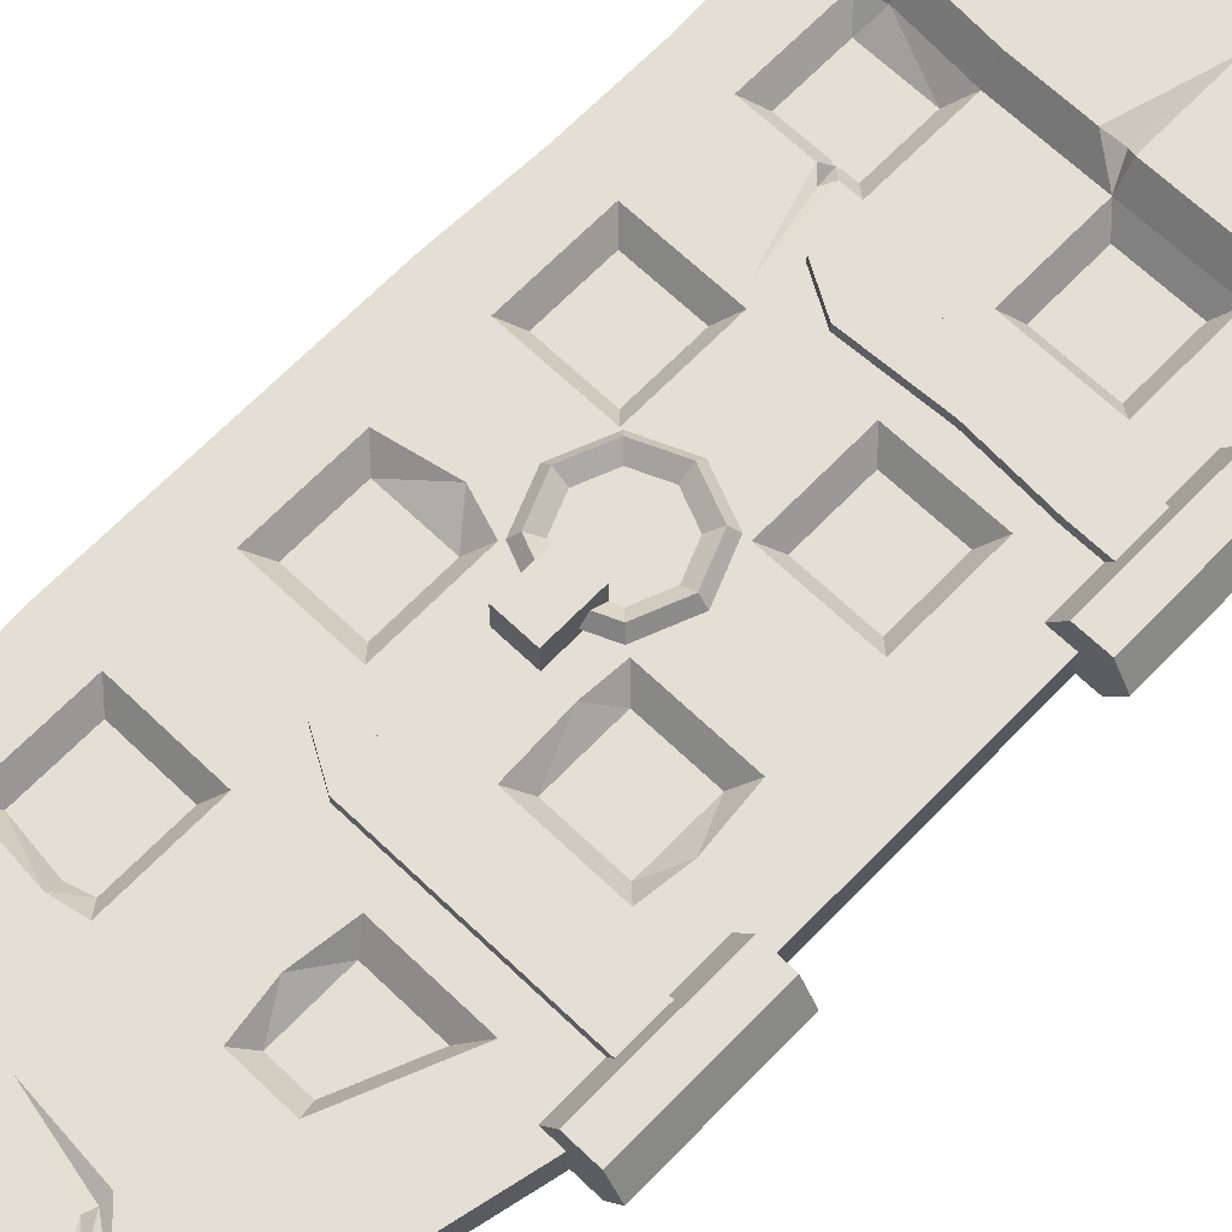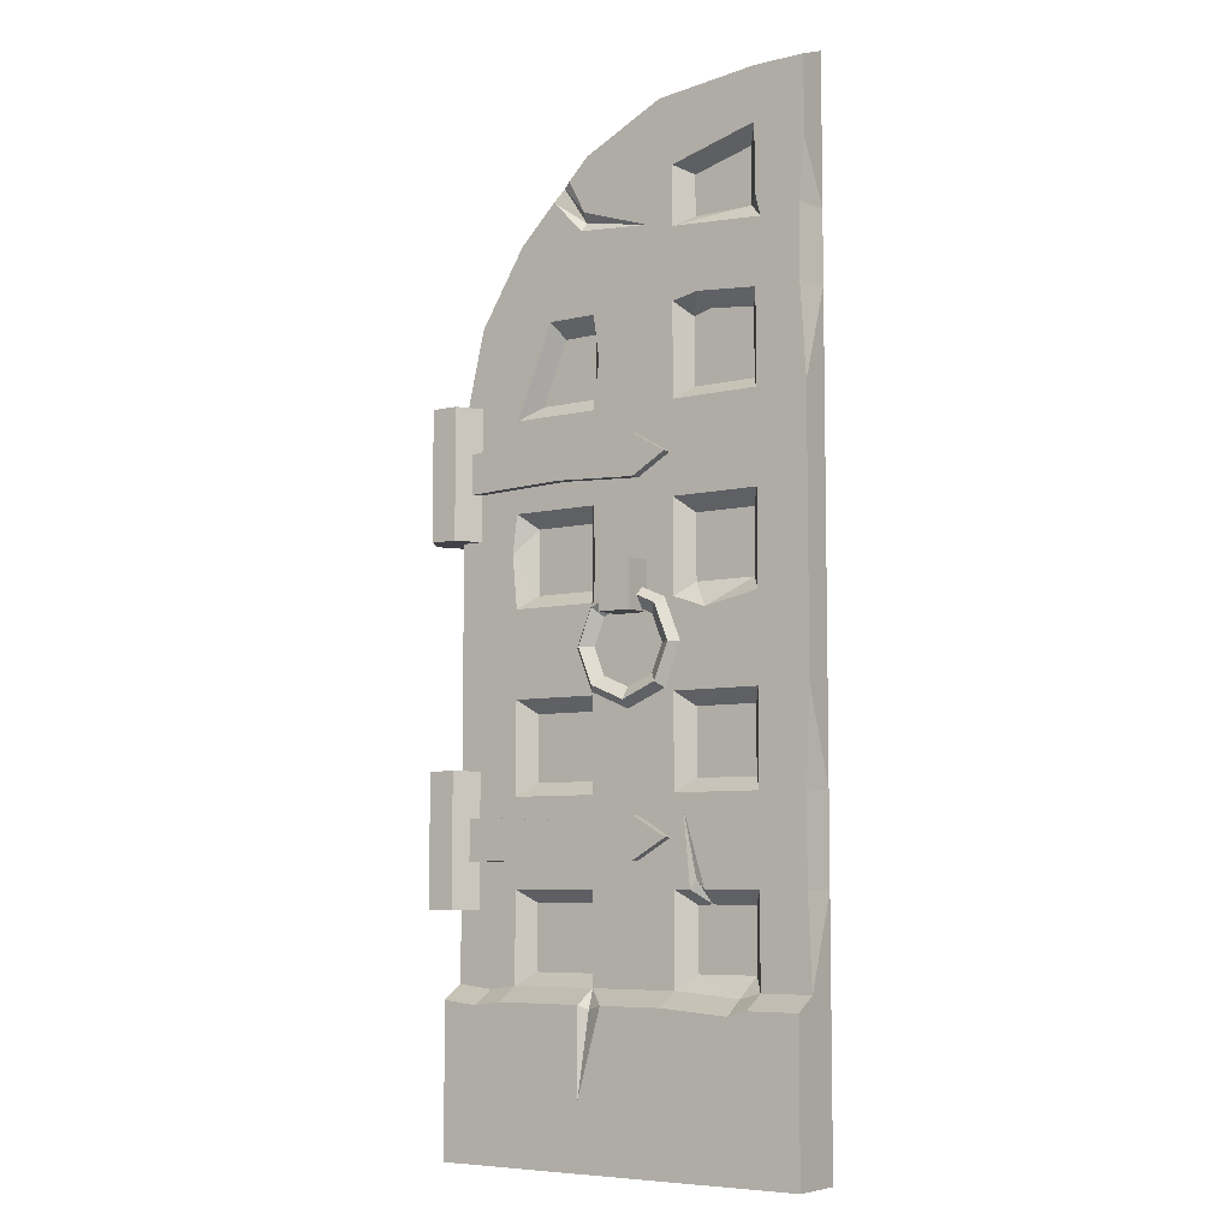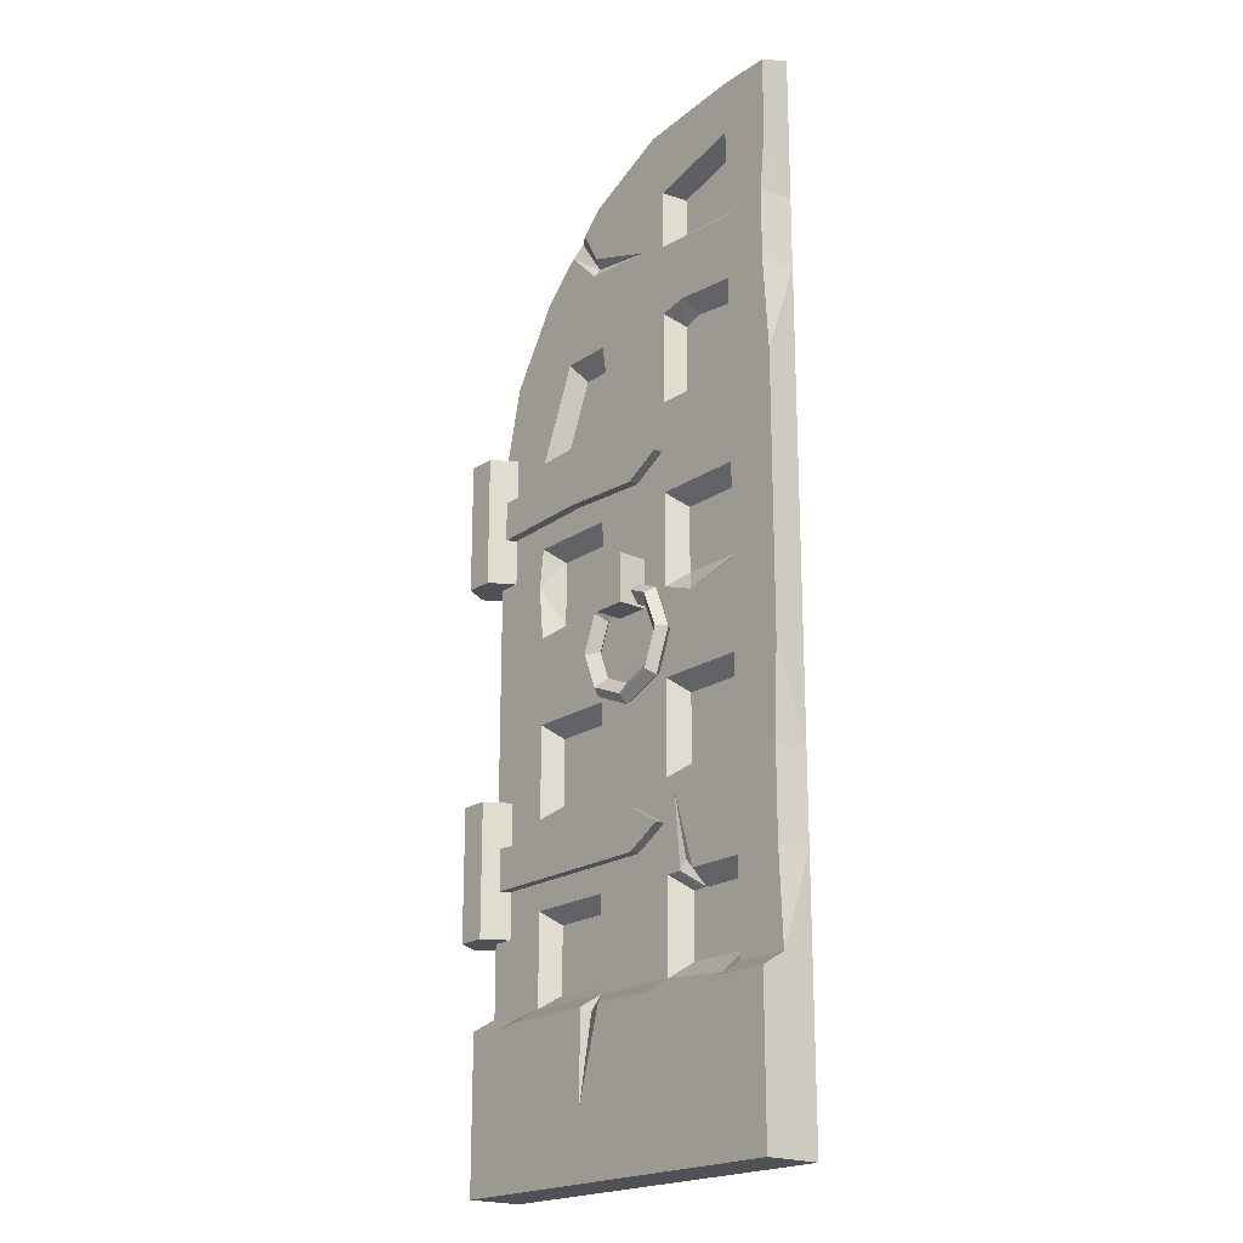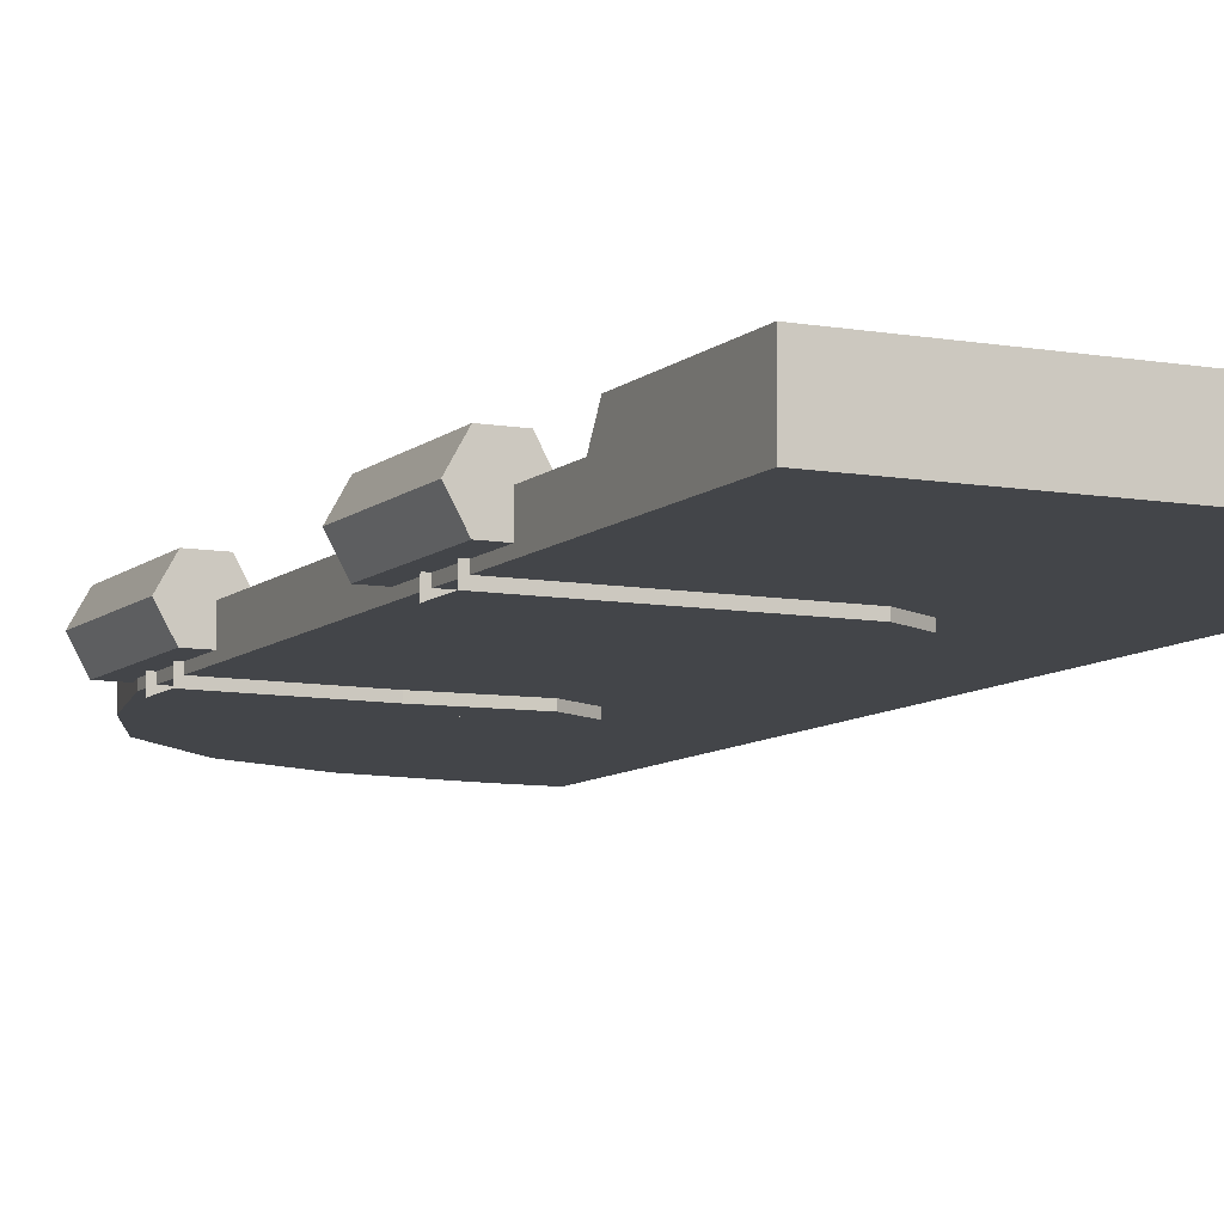
<metadata>
{"format":"obj","ext":"obj","renderer":"f3d","projection":"perspective","resolution":1024,"background":"white","views":[{"elev":66.3,"azim":-136.1,"up":"+Z"},{"elev":-6.7,"azim":35.2,"up":"+Y"},{"elev":-20.3,"azim":50.3,"up":"+Y"},{"elev":-8.6,"azim":-25.8,"up":"+Z"}]}
</metadata>
<code>
v -102.4 0 13.41
v -85.78 0 13.41
v -62.88 0 13.41
v -39.99 0 13.41
v -17.1 0 13.41
v -3.796 0 13.41
v -102.4 16.52 13.41
v -3.796 16.52 13.41
v -102.4 41.75 13.41
v -85.78 41.75 13.41
v -62.88 41.75 13.41
v -39.99 41.75 13.41
v -17.1 41.75 13.41
v -3.796 41.75 13.41
v -102.4 64.62 13.41
v -85.78 64.62 13.41
v -62.88 64.62 13.41
v -39.99 64.62 13.41
v -17.1 64.62 13.41
v -4.823 64.62 13.41
v -102.4 86.69 13.41
v -85.78 86.69 13.41
v -62.88 86.69 13.41
v -39.99 86.69 13.41
v -17.1 86.69 13.41
v -4.823 86.69 13.41
v -102.4 110.1 13.41
v -85.78 110.1 13.41
v -62.88 110.1 13.41
v -39.99 110.1 13.41
v -17.1 110.1 13.41
v -3.796 110.1 13.41
v -102.4 132.1 13.41
v -85.78 132.1 13.41
v -62.88 132.1 13.41
v -39.99 132.1 13.41
v -17.1 132.1 13.41
v -3.796 132.1 13.41
v -102.4 155.6 13.41
v -85.78 155.6 13.41
v -62.88 155.6 13.41
v -39.99 155.6 13.41
v -17.1 155.6 13.41
v -3.796 155.6 13.41
v -102.4 178.7 13.41
v -85.78 178.7 13.41
v -62.88 178.7 13.41
v -39.99 178.7 13.41
v -17.1 178.7 13.41
v -3.796 178.7 13.41
v -96.64 203 13.41
v -75.83 202.1 13.41
v -62.88 202.1 13.41
v -39.99 202.1 13.41
v -17.1 202.1 13.41
v -5.346 202.1 13.41
v -63.31 214.4 13.41
v -39.99 220.2 13.41
v -15.65 218.5 13.41
v -5.346 220.2 13.41
v -82.57 44.95 8.875
v -66.09 44.95 8.875
v -66.09 61.42 8.875
v -82.57 61.42 8.875
v -36.38 45.41 8.875
v -20.7 45.41 8.875
v -20.7 61.08 8.875
v -36.38 61.08 8.875
v -82.45 90.1 8.875
v -66.21 90.1 8.875
v -66.21 106.7 8.875
v -82.45 106.7 8.875
v -36.64 90.12 8.875
v -20.45 90.12 8.875
v -20.45 106.7 8.875
v -36.64 106.7 8.875
v -82.33 135.7 8.875
v -66.33 135.7 8.875
v -66.33 152.1 8.875
v -82.33 152.1 8.875
v -36.49 135.7 8.875
v -20.6 135.7 8.875
v -20.6 152 8.875
v -36.49 152 8.875
v -81.07 182.4 8.875
v -65.42 182.4 8.875
v -65.42 198.4 8.875
v -74.27 198.4 8.875
v -36.79 182 8.875
v -20.3 182 8.875
v -20.3 198.8 8.875
v -36.79 198.8 8.875
v -102.4 0 19.37
v -85.78 0 19.37
v -85.78 16.52 19.37
v -102.4 16.52 19.37
v -62.88 0 19.37
v -62.88 16.52 19.37
v -39.99 0 19.37
v -39.99 16.52 19.37
v -17.1 0 19.37
v -17.1 16.52 19.37
v -3.796 0 19.37
v -3.796 16.52 19.37
v -85.78 38.14 19.37
v -102.4 38.14 19.37
v -62.88 38.14 19.37
v -39.99 38.14 19.37
v -17.1 38.14 19.37
v -3.796 38.14 19.37
v -39.99 235.1 13.41
v -17.1 241.2 13.41
v -3.796 235.1 13.41
v -43.63 252.1 13.41
v -17.1 254.7 13.41
v -3.796 254.7 13.41
v -36.38 223 8.875
v -20.7 223 8.875
v -20.7 237.4 8.875
v -36.38 233.2 8.875
v -64.81 241.8 13.41
v -84.53 222.4 13.41
v -102.4 0 5.357
v -85.78 0 5.357
v -102.4 16.52 5.357
v -62.88 0 5.357
v -39.99 0 5.357
v -17.1 0 5.357
v -3.796 0 5.357
v -3.796 16.52 5.357
v -102.4 41.75 5.357
v -3.796 41.75 5.357
v -102.4 64.62 5.357
v -3.796 64.62 5.357
v -102.4 86.69 5.357
v -3.796 86.69 5.357
v -102.4 110.1 5.357
v -3.796 110.1 5.357
v -102.4 132.1 5.357
v -3.796 132.1 5.357
v -102.4 155.6 5.357
v -3.796 155.6 5.357
v -102.4 178.7 5.357
v -3.796 178.7 5.357
v -96.64 203 5.357
v -3.796 202.1 5.357
v -3.796 220.2 5.357
v -3.796 235.1 5.357
v -43.63 255.1 5.357
v -17.1 257.8 5.357
v -3.796 257.8 5.357
v -66.93 245.3 5.357
v -86.65 225.9 5.357
v -46.6 124.2 5.357
v -49.91 71.28 15.78
v -49.91 81.66 15.78
v -49.91 71.28 3.567
v -49.91 81.66 3.567
v -40.94 76.47 3.567
v -40.94 76.47 15.78
v -103.8 81.66 15.78
v -103.8 71.28 15.78
v -103.8 71.28 3.567
v -103.8 81.66 3.567
v -49.91 161 15.78
v -49.91 171.4 15.78
v -49.91 161 3.567
v -49.91 171.4 3.567
v -40.94 166.2 3.567
v -40.94 166.2 15.78
v -103.8 171.4 15.78
v -103.8 161 15.78
v -103.8 161 3.567
v -103.8 171.4 3.567
v -42.59 130.5 12.95
v -51.51 134.3 12.95
v -60.44 130.5 12.95
v -64.14 121.4 12.95
v -60.44 112.2 12.95
v -51.51 108.4 12.95
v -42.59 112.2 12.95
v -38.89 121.4 12.95
v -42.58 130.5 17.62
v -51.51 134.3 17.62
v -60.44 130.5 17.62
v -64.14 121.4 17.62
v -60.44 112.2 17.62
v -51.51 108.4 17.62
v -42.58 112.2 17.62
v -38.88 121.4 17.62
v -44.72 128.3 15.28
v -51.51 131.2 15.28
v -58.31 128.3 15.28
v -61.12 121.4 15.28
v -58.31 114.4 15.28
v -51.51 111.5 15.28
v -44.72 114.4 15.28
v -41.91 121.4 15.28
v -61.85 110.8 15.27
v -66.14 121.4 15.27
v -61.85 131.9 15.27
v -51.51 136.3 15.27
v -41.17 131.9 15.27
v -36.89 121.4 15.27
v -41.17 110.8 15.27
v -51.51 106.4 15.27
v -56.19 128.9 12.4
v -47.51 128.9 12.4
v -56.19 128.9 20.56
v -47.51 128.9 20.56
v -56.19 141.2 20.56
v -47.51 141.2 20.56
v -56.19 141.2 12.4
v -47.51 141.2 12.4
v -100.3 149.6 7.117
v -107.4 149.6 7.117
v -110.9 149.6 13.41
v -107.4 149.6 19.7
v -100.3 149.6 19.7
v -96.71 149.6 13.41
v -100.3 183 7.117
v -107.4 183 7.117
v -110.9 183 13.41
v -107.4 183 19.7
v -100.3 183 19.7
v -96.71 183 13.41
v -103.8 149.6 13.41
v -103.8 183 13.41
v -100.3 59.67 7.117
v -107.4 59.67 7.117
v -110.9 59.67 13.41
v -107.4 59.67 19.7
v -100.3 59.67 19.7
v -96.71 59.67 13.41
v -100.3 93.12 7.117
v -107.4 93.12 7.117
v -110.9 93.12 13.41
v -107.4 93.12 19.7
v -100.3 93.12 19.7
v -96.71 93.12 13.41
v -103.8 59.67 13.41
v -103.8 93.12 13.41
v -31.46 135.7 8.875
v -31.38 129.2 13.41
v -65.42 190.1 8.875
v -61.24 190.8 13.41
v -82.33 143.9 8.875
v -87.09 145.6 13.41
v -66.33 141.8 8.875
v -62.23 141 13.41
v -33.66 61.08 8.875
v -35.7 64.62 13.41
v -31.75 64.62 13.41
v -37.43 83.01 13.41
v -30.86 61.08 8.875
v -34.22 67.05 12.98
v -32.47 61.34 8.875
v -89.32 81.66 15.78
v -89.32 71.28 15.78
v -89.32 71.28 3.567
v -89.32 81.66 3.567
v -70.77 80.58 15.78
v -70.87 71.28 15.78
v -70.87 71.28 3.567
v -70.77 80.58 3.567
v -70.15 171.4 15.78
v -71.7 162.1 15.78
v -71.71 162.1 3.567
v -70.15 171.4 3.567
v -20.7 226.1 8.875
v -17.1 224.5 13.41
v -56.6 38.14 19.37
v -60.89 37.07 17.7
v -33.03 203.5 13.41
v -32.06 200.2 8.875
v -22.49 40.39 13.41
v -22.01 36.78 19.37
v -93.06 40.81 13.41
v -93.07 37.2 19.37
v -74.86 231.9 13.41
v -66.33 223.4 13.41
v -47.32 221.8 13.41
v -65.69 228 13.41
v -70.23 236.5 13.41
v -72.41 235.4 12.25
v -66.01 225.7 11.82
f 93 94 96
f 96 94 95
f 94 97 95
f 95 97 98
f 97 99 98
f 98 99 100
f 99 101 100
f 100 101 102
f 101 103 102
f 102 103 104
f 105 279 95
f 95 279 96
f 96 279 106
f 95 98 105
f 105 98 107
f 98 100 272
f 272 100 108
f 109 277 102
f 102 277 100
f 100 277 108
f 102 104 109
f 109 104 110
f 16 15 10
f 10 15 278
f 9 278 15
f 61 62 64
f 64 62 63
f 11 12 17
f 17 12 18
f 65 66 68
f 68 66 251
f 251 66 257
f 257 66 255
f 66 67 255
f 14 20 13
f 13 20 19
f 15 16 21
f 21 16 22
f 16 17 22
f 22 17 23
f 17 18 23
f 23 18 24
f 24 254 25
f 25 254 19
f 254 253 19
f 19 20 25
f 25 20 26
f 21 22 27
f 27 22 28
f 69 70 72
f 72 70 71
f 23 24 29
f 29 24 30
f 73 74 76
f 76 74 75
f 25 26 31
f 31 26 32
f 27 28 33
f 33 28 34
f 28 29 34
f 34 29 35
f 29 30 35
f 35 30 36
f 36 30 244
f 30 31 244
f 31 37 244
f 31 32 37
f 37 32 38
f 40 39 248
f 39 33 248
f 33 34 248
f 77 78 247
f 78 249 247
f 249 79 247
f 79 80 247
f 35 36 250
f 36 42 250
f 42 41 250
f 81 243 84
f 84 243 83
f 243 82 83
f 37 38 43
f 43 38 44
f 39 40 45
f 45 40 46
f 40 41 46
f 46 41 47
f 41 42 47
f 47 42 48
f 42 43 48
f 48 43 49
f 43 44 49
f 49 44 50
f 45 46 51
f 51 46 52
f 85 86 88
f 86 245 88
f 245 87 88
f 47 48 246
f 48 54 246
f 54 53 246
f 89 90 92
f 92 90 275
f 90 91 275
f 50 56 49
f 49 56 55
f 52 53 57
f 53 54 57
f 57 54 58
f 54 274 58
f 58 274 59
f 274 55 59
f 55 56 59
f 59 56 60
f 10 11 61
f 61 11 62
f 11 17 62
f 62 17 63
f 17 16 63
f 63 16 64
f 16 10 64
f 64 10 61
f 12 276 65
f 13 66 276
f 276 66 65
f 13 19 66
f 66 19 67
f 251 252 68
f 68 252 18
f 12 65 18
f 18 65 68
f 22 23 69
f 69 23 70
f 23 29 70
f 70 29 71
f 29 28 71
f 71 28 72
f 28 22 72
f 72 22 69
f 24 25 73
f 73 25 74
f 25 31 74
f 74 31 75
f 31 30 75
f 75 30 76
f 30 24 76
f 76 24 73
f 34 35 77
f 77 35 78
f 249 250 79
f 79 250 41
f 41 40 79
f 79 40 80
f 247 248 77
f 77 248 34
f 243 244 82
f 82 244 37
f 37 43 82
f 82 43 83
f 43 42 83
f 83 42 84
f 42 36 84
f 84 36 81
f 46 47 85
f 85 47 86
f 245 246 87
f 87 246 53
f 53 52 87
f 87 52 88
f 46 85 52
f 52 85 88
f 48 49 89
f 89 49 90
f 49 55 90
f 90 55 91
f 55 274 91
f 91 274 275
f 54 48 92
f 92 48 89
f 1 2 93
f 93 2 94
f 7 1 96
f 96 1 93
f 2 3 94
f 94 3 97
f 3 4 97
f 97 4 99
f 4 5 99
f 99 5 101
f 5 6 101
f 101 6 103
f 6 8 103
f 103 8 104
f 10 278 105
f 105 278 279
f 9 7 106
f 106 7 96
f 11 10 107
f 107 10 105
f 11 272 12
f 12 272 108
f 13 276 109
f 109 276 277
f 14 110 8
f 8 110 104
f 14 13 110
f 110 13 109
f 119 120 270
f 117 118 120
f 118 270 120
f 112 271 113
f 113 271 60
f 59 60 271
f 111 112 114
f 114 112 115
f 113 116 112
f 112 116 115
f 59 118 58
f 58 118 117
f 270 271 119
f 119 271 112
f 112 111 119
f 119 111 120
f 58 117 111
f 111 117 120
f 282 283 286
f 286 283 285
f 285 283 284
f 57 122 52
f 52 122 51
f 57 58 282
f 282 58 111
f 2 1 124
f 124 1 123
f 1 7 123
f 123 7 125
f 3 2 126
f 126 2 124
f 4 3 127
f 127 3 126
f 5 4 128
f 128 4 127
f 6 5 129
f 129 5 128
f 8 6 130
f 130 6 129
f 7 9 125
f 125 9 131
f 14 8 132
f 132 8 130
f 9 15 131
f 131 15 133
f 20 14 134
f 134 14 132
f 15 21 133
f 133 21 135
f 26 20 136
f 136 20 134
f 21 27 135
f 135 27 137
f 26 136 32
f 32 136 138
f 27 33 137
f 137 33 139
f 38 32 140
f 140 32 138
f 33 39 139
f 139 39 141
f 44 38 142
f 142 38 140
f 39 45 141
f 141 45 143
f 50 44 144
f 144 44 142
f 45 51 143
f 143 51 145
f 56 50 146
f 146 50 144
f 60 56 147
f 147 56 146
f 60 147 113
f 113 147 148
f 114 115 149
f 149 115 150
f 113 148 116
f 116 148 151
f 115 116 150
f 150 116 151
f 121 114 152
f 152 114 149
f 122 280 153
f 153 280 152
f 280 285 152
f 285 284 152
f 284 121 152
f 51 122 145
f 145 122 153
f 124 123 154
f 123 125 154
f 126 124 154
f 127 126 154
f 128 127 154
f 129 128 154
f 130 129 154
f 125 131 154
f 132 130 154
f 131 133 154
f 134 132 154
f 133 135 154
f 136 134 154
f 135 137 154
f 138 136 154
f 137 139 154
f 140 138 154
f 139 141 154
f 142 140 154
f 141 143 154
f 144 142 154
f 143 145 154
f 146 144 154
f 147 146 154
f 148 147 154
f 149 150 154
f 151 148 154
f 150 151 154
f 152 149 154
f 153 152 154
f 145 153 154
f 156 262 155
f 155 262 263
f 264 265 157
f 157 265 158
f 156 158 262
f 262 158 265
f 157 155 264
f 264 155 263
f 157 158 159
f 158 156 159
f 159 156 160
f 156 155 160
f 155 157 160
f 160 157 159
f 166 266 165
f 165 266 267
f 268 269 167
f 167 269 168
f 166 168 266
f 266 168 269
f 167 165 268
f 268 165 267
f 167 168 169
f 168 166 169
f 169 166 170
f 166 165 170
f 165 167 170
f 170 167 169
f 175 176 203
f 203 176 202
f 177 201 176
f 176 201 202
f 178 200 177
f 177 200 201
f 178 179 200
f 200 179 199
f 179 180 199
f 199 180 206
f 181 205 180
f 180 205 206
f 182 204 181
f 181 204 205
f 182 175 204
f 204 175 203
f 176 175 192
f 192 175 191
f 176 192 177
f 177 192 193
f 177 193 178
f 178 193 194
f 179 178 195
f 195 178 194
f 180 179 196
f 196 179 195
f 180 196 181
f 181 196 197
f 181 197 182
f 182 197 198
f 175 182 191
f 191 182 198
f 184 192 183
f 183 192 191
f 184 185 192
f 192 185 193
f 185 186 193
f 193 186 194
f 187 195 186
f 186 195 194
f 188 196 187
f 187 196 195
f 188 189 196
f 196 189 197
f 189 190 197
f 197 190 198
f 183 191 190
f 190 191 198
f 199 187 200
f 200 187 186
f 201 200 185
f 185 200 186
f 202 201 184
f 184 201 185
f 202 184 203
f 203 184 183
f 203 183 204
f 204 183 190
f 205 204 189
f 189 204 190
f 206 205 188
f 188 205 189
f 206 188 199
f 199 188 187
f 207 208 209
f 209 208 210
f 209 210 211
f 211 210 212
f 211 212 213
f 213 212 214
f 213 214 207
f 207 214 208
f 208 214 210
f 210 214 212
f 213 207 211
f 211 207 209
f 215 216 221
f 221 216 222
f 216 217 222
f 222 217 223
f 217 218 223
f 223 218 224
f 218 219 224
f 224 219 225
f 219 220 225
f 225 220 226
f 220 215 226
f 226 215 221
f 216 215 227
f 217 216 227
f 218 217 227
f 219 218 227
f 220 219 227
f 215 220 227
f 221 222 228
f 222 223 228
f 223 224 228
f 224 225 228
f 225 226 228
f 226 221 228
f 229 230 235
f 235 230 236
f 230 231 236
f 236 231 237
f 231 232 237
f 237 232 238
f 232 233 238
f 238 233 239
f 233 234 239
f 239 234 240
f 234 229 240
f 240 229 235
f 230 229 241
f 231 230 241
f 232 231 241
f 233 232 241
f 234 233 241
f 229 234 241
f 235 236 242
f 236 237 242
f 237 238 242
f 238 239 242
f 239 240 242
f 240 235 242
f 36 244 81
f 81 244 243
f 47 246 86
f 86 246 245
f 40 248 80
f 80 248 247
f 35 250 78
f 78 250 249
f 19 253 67
f 67 253 255
f 253 254 256
f 255 253 257
f 257 253 256
f 256 254 252
f 256 252 257
f 257 252 251
f 252 254 18
f 18 254 24
f 259 258 162
f 162 258 161
f 260 259 163
f 163 259 162
f 163 164 260
f 260 164 261
f 258 261 161
f 161 261 164
f 263 262 259
f 259 262 258
f 264 263 260
f 260 263 259
f 261 265 260
f 260 265 264
f 262 265 258
f 258 265 261
f 266 171 267
f 267 171 172
f 268 267 173
f 173 267 172
f 173 174 268
f 268 174 269
f 266 269 171
f 171 269 174
f 59 271 118
f 118 271 270
f 272 11 273
f 98 272 273
f 273 11 107
f 98 273 107
f 275 274 92
f 92 274 54
f 277 276 108
f 108 276 12
f 279 278 106
f 106 278 9
f 57 281 122
f 122 281 280
f 282 281 57
f 114 121 111
f 111 121 282
f 121 283 282
f 284 283 121
f 281 286 280
f 280 286 285
f 282 286 281

</code>
